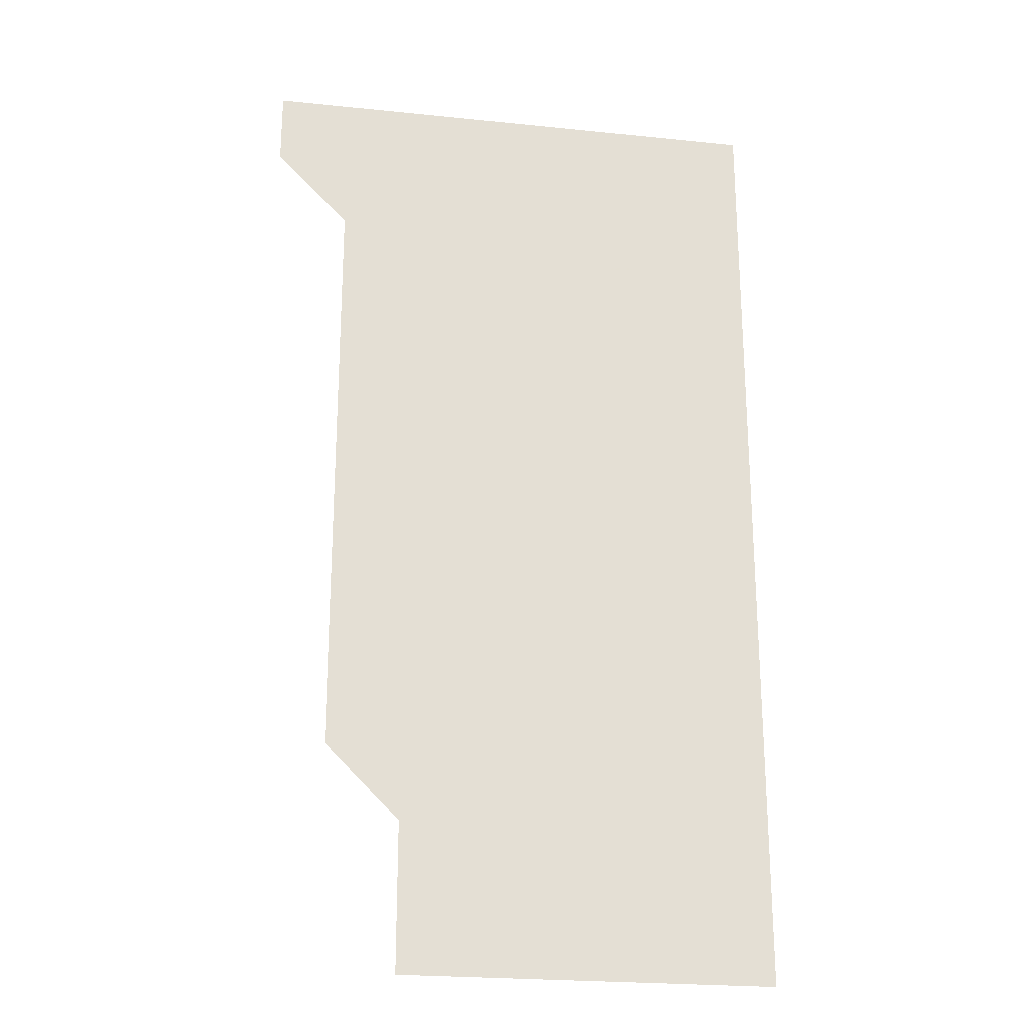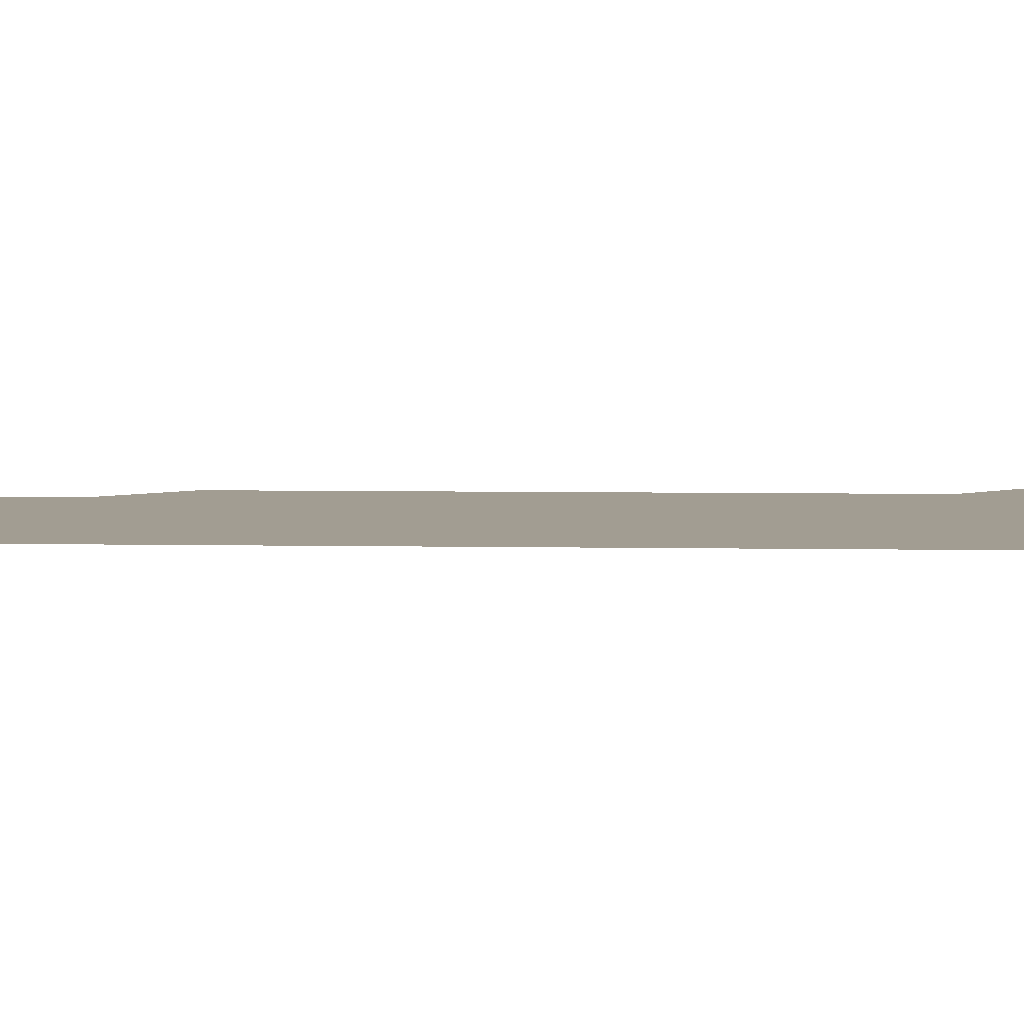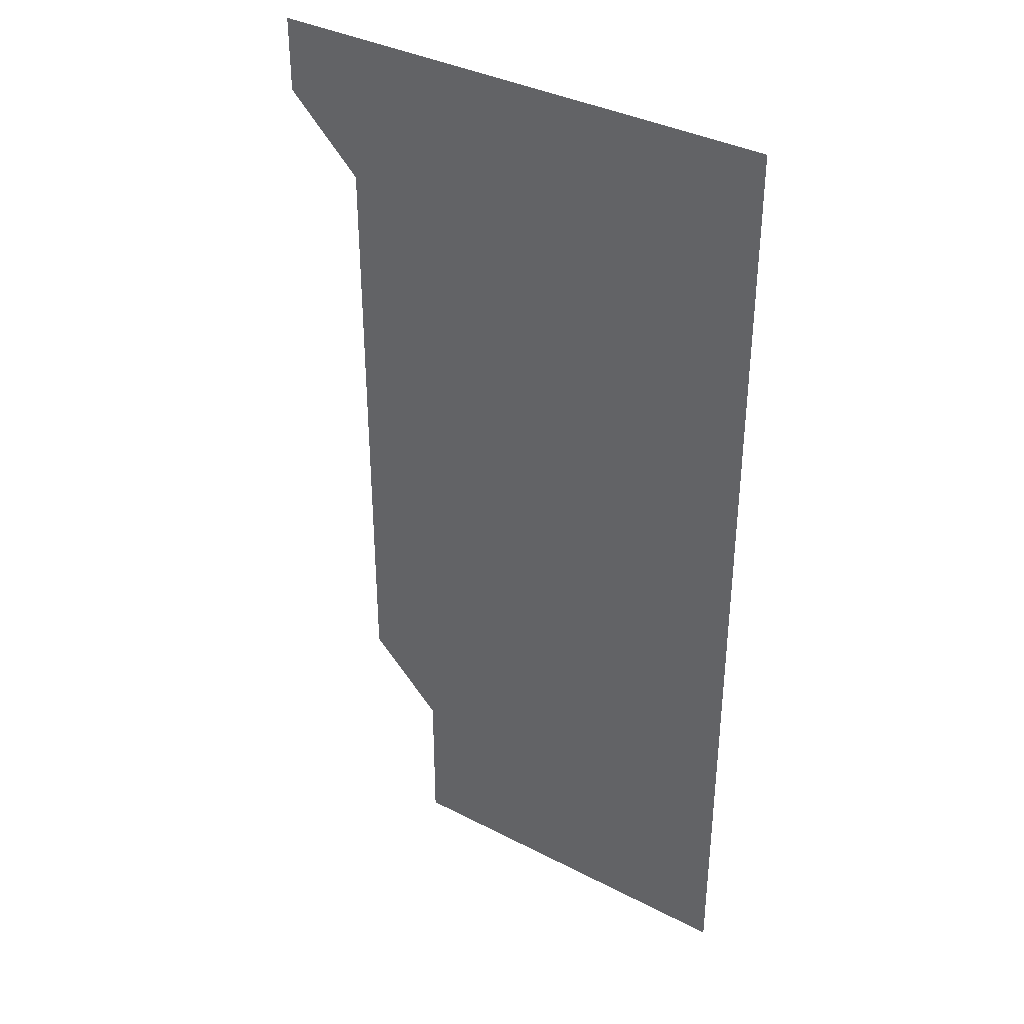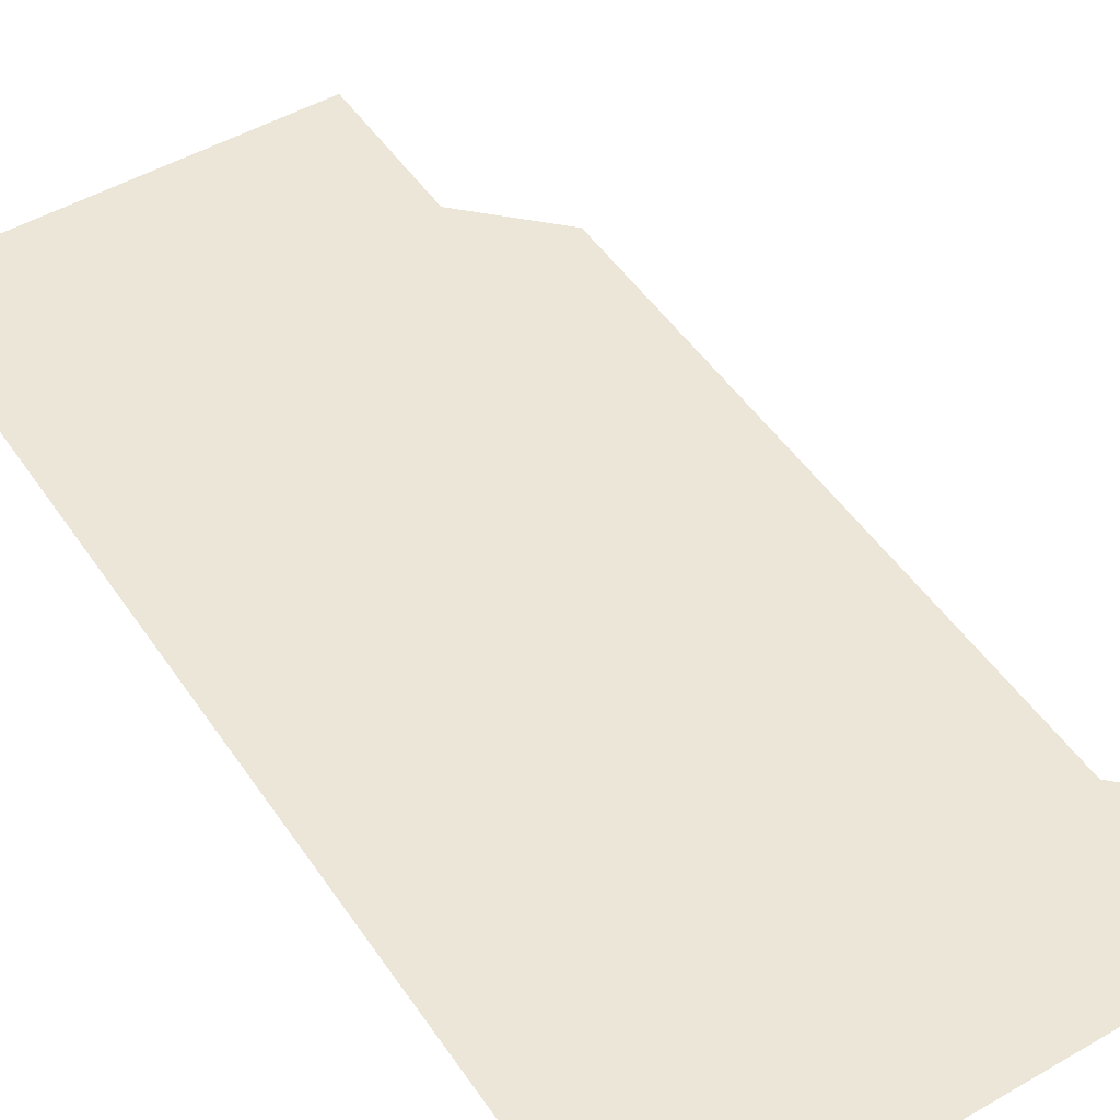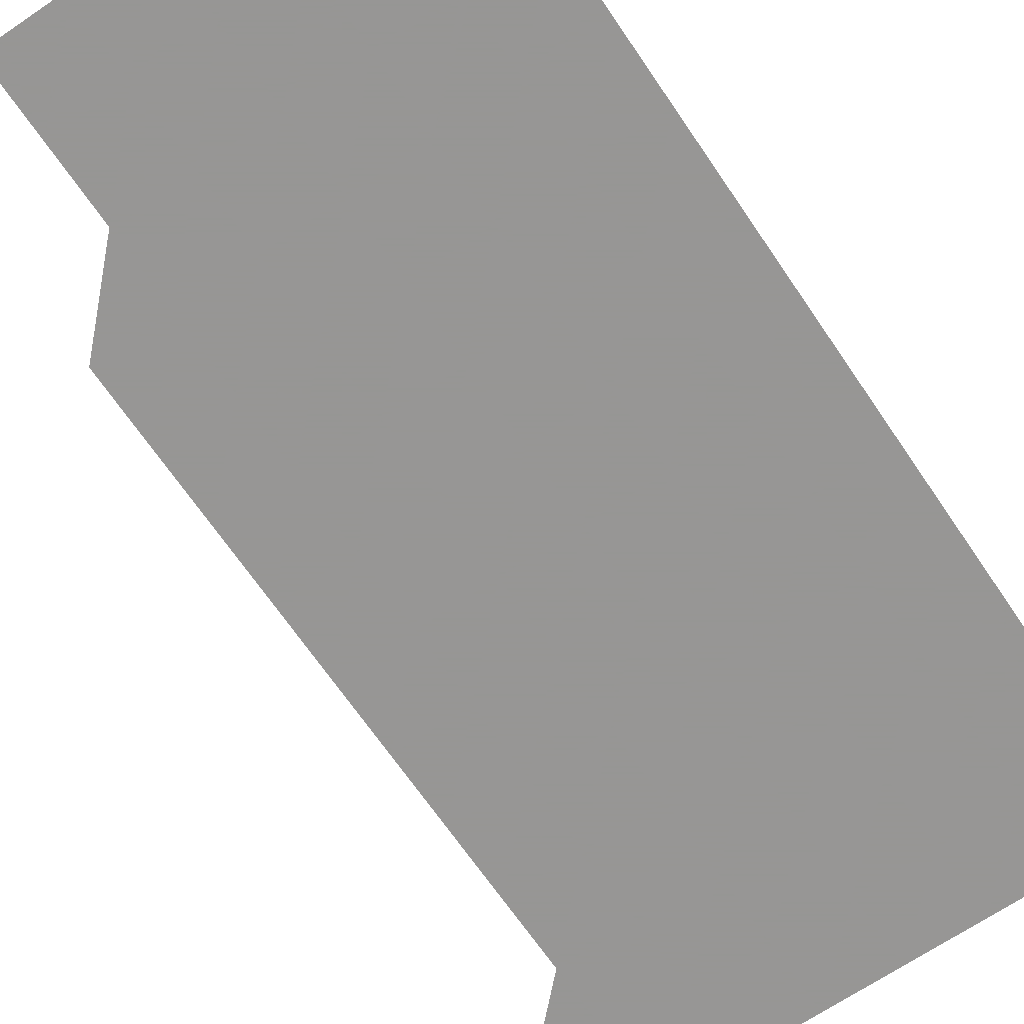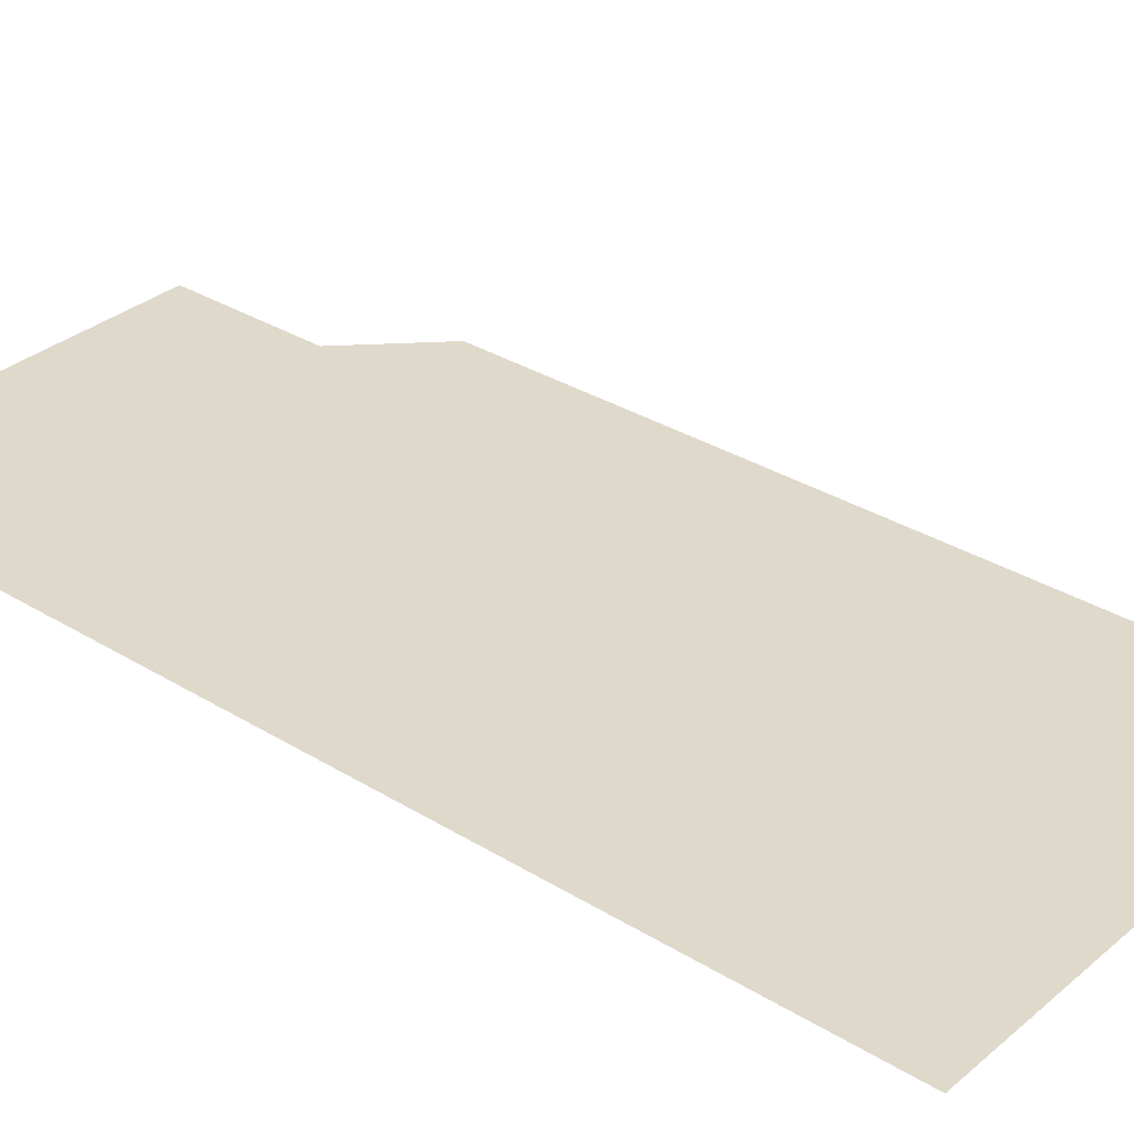
<metadata>
{"format":"obj","ext":"obj","renderer":"f3d","projection":"perspective","resolution":1024,"background":"white","views":[{"elev":-23.5,"azim":-9.8,"up":"+Y"},{"elev":4.9,"azim":93.7,"up":"+Z"},{"elev":36.5,"azim":33.9,"up":"+Y"},{"elev":49.1,"azim":147.3,"up":"+Z"},{"elev":-67.8,"azim":34.2,"up":"+Z"},{"elev":32.3,"azim":130.7,"up":"+Z"}]}
</metadata>
<code>
v 481 541 0
v 481 571 0
v 511 271 0
v 511 301 0
v 511 331 0
v 511 361 0
v 511 391 0
v 511 421 0
v 511 451 0
v 511 481 0
v 511 511 0
v 511 541 0
v 511 571 0
v 541 181 0
v 541 211 0
v 541 241 0
v 541 271 0
v 541 301 0
v 541 331 0
v 541 361 0
v 541 391 0
v 541 421 0
v 541 451 0
v 541 481 0
v 541 511 0
v 541 541 0
v 541 571 0
v 571 181 0
v 571 211 0
v 571 241 0
v 571 271 0
v 571 301 0
v 571 331 0
v 571 361 0
v 571 391 0
v 571 421 0
v 571 451 0
v 571 481 0
v 571 511 0
v 571 541 0
v 571 571 0
v 601 181 0
v 601 211 0
v 601 241 0
v 601 271 0
v 601 301 0
v 601 331 0
v 601 361 0
v 601 391 0
v 601 421 0
v 601 451 0
v 601 481 0
v 601 511 0
v 601 541 0
v 601 571 0
v 631 181 0
v 631 211 0
v 631 241 0
v 631 271 0
v 631 301 0
v 631 331 0
v 631 361 0
v 631 391 0
v 631 421 0
v 631 451 0
v 631 481 0
v 631 511 0
v 631 541 0
v 631 571 0
v 661 181 0
v 661 211 0
v 661 241 0
v 661 271 0
v 661 301 0
v 661 331 0
v 661 361 0
v 661 391 0
v 661 421 0
v 661 451 0
v 661 481 0
v 661 511 0
v 661 541 0
v 661 571 0
v 691 181 0
v 691 211 0
v 691 241 0
v 691 271 0
v 691 301 0
v 691 331 0
v 691 361 0
v 691 391 0
v 691 421 0
v 691 451 0
v 691 481 0
v 691 511 0
v 691 541 0
v 691 571 0
v 691 601 0
f 11 12 1
f 1 12 2
f 12 13 2
f 16 17 3
f 3 17 4
f 17 18 4
f 4 18 5
f 18 19 5
f 5 19 6
f 19 20 6
f 6 20 7
f 20 21 7
f 7 21 8
f 21 22 8
f 8 22 9
f 22 23 9
f 9 23 10
f 23 24 10
f 10 24 11
f 24 25 11
f 11 25 12
f 25 26 12
f 12 26 13
f 26 27 13
f 14 28 15
f 28 29 15
f 15 29 16
f 29 30 16
f 16 30 17
f 30 31 17
f 17 31 18
f 31 32 18
f 18 32 19
f 32 33 19
f 19 33 20
f 33 34 20
f 20 34 21
f 34 35 21
f 21 35 22
f 35 36 22
f 22 36 23
f 36 37 23
f 23 37 24
f 37 38 24
f 24 38 25
f 38 39 25
f 25 39 26
f 39 40 26
f 26 40 27
f 40 41 27
f 28 42 29
f 42 43 29
f 29 43 30
f 43 44 30
f 30 44 31
f 44 45 31
f 31 45 32
f 45 46 32
f 32 46 33
f 46 47 33
f 33 47 34
f 47 48 34
f 34 48 35
f 48 49 35
f 35 49 36
f 49 50 36
f 36 50 37
f 50 51 37
f 37 51 38
f 51 52 38
f 38 52 39
f 52 53 39
f 39 53 40
f 53 54 40
f 40 54 41
f 54 55 41
f 42 56 43
f 56 57 43
f 43 57 44
f 57 58 44
f 44 58 45
f 58 59 45
f 45 59 46
f 59 60 46
f 46 60 47
f 60 61 47
f 47 61 48
f 61 62 48
f 48 62 49
f 62 63 49
f 49 63 50
f 63 64 50
f 50 64 51
f 64 65 51
f 51 65 52
f 65 66 52
f 52 66 53
f 66 67 53
f 53 67 54
f 67 68 54
f 54 68 55
f 68 69 55
f 56 70 57
f 70 71 57
f 57 71 58
f 71 72 58
f 58 72 59
f 72 73 59
f 59 73 60
f 73 74 60
f 60 74 61
f 74 75 61
f 61 75 62
f 75 76 62
f 62 76 63
f 76 77 63
f 63 77 64
f 77 78 64
f 64 78 65
f 78 79 65
f 65 79 66
f 79 80 66
f 66 80 67
f 80 81 67
f 67 81 68
f 81 82 68
f 68 82 69
f 82 83 69
f 70 84 71
f 84 85 71
f 71 85 72
f 85 86 72
f 72 86 73
f 86 87 73
f 73 87 74
f 87 88 74
f 74 88 75
f 88 89 75
f 75 89 76
f 89 90 76
f 76 90 77
f 90 91 77
f 77 91 78
f 91 92 78
f 78 92 79
f 92 93 79
f 79 93 80
f 93 94 80
f 80 94 81
f 94 95 81
f 81 95 82
f 95 96 82
f 82 96 83
f 96 97 83

</code>
